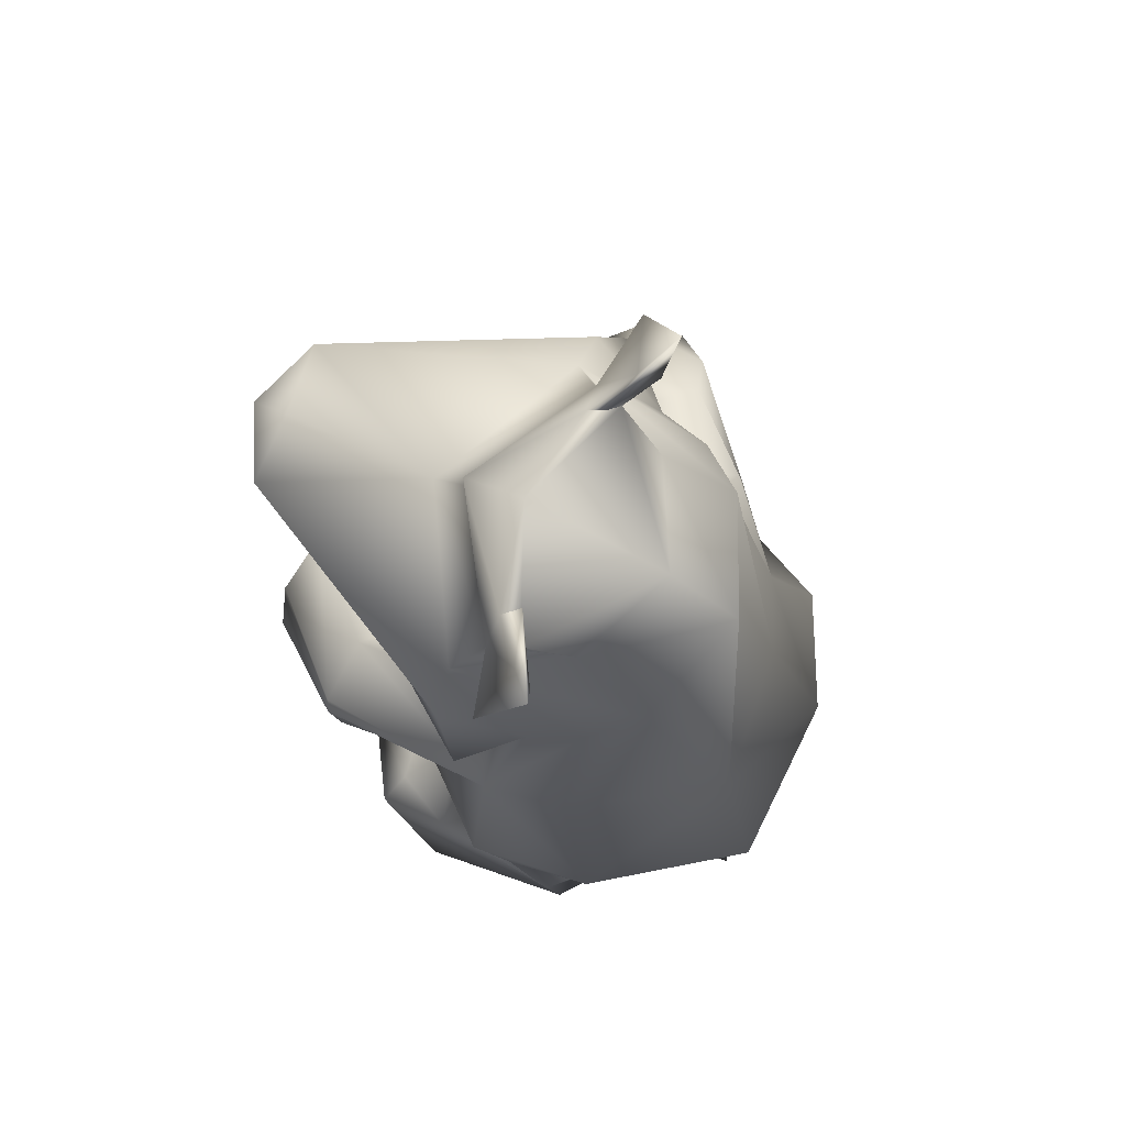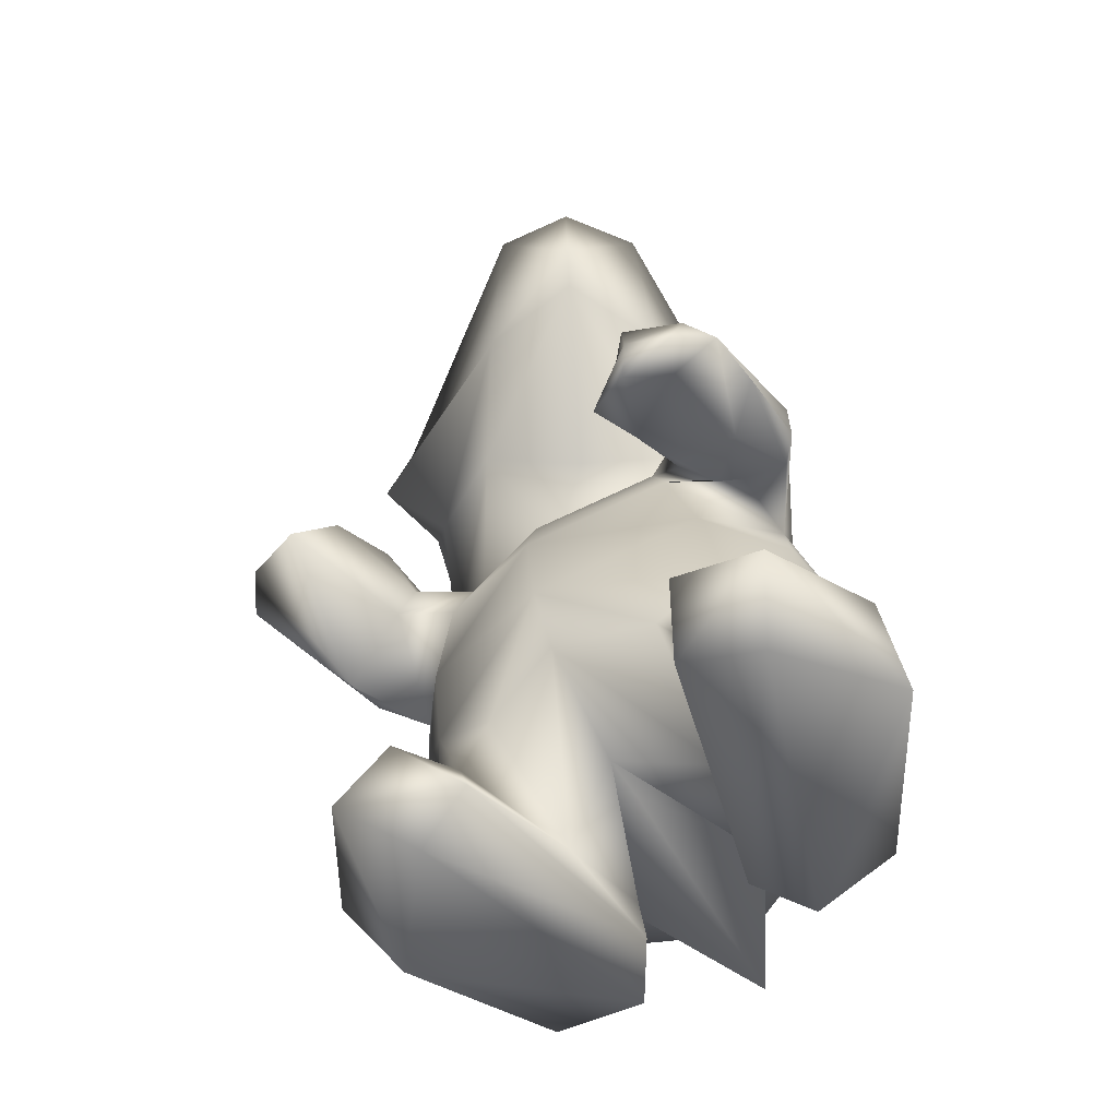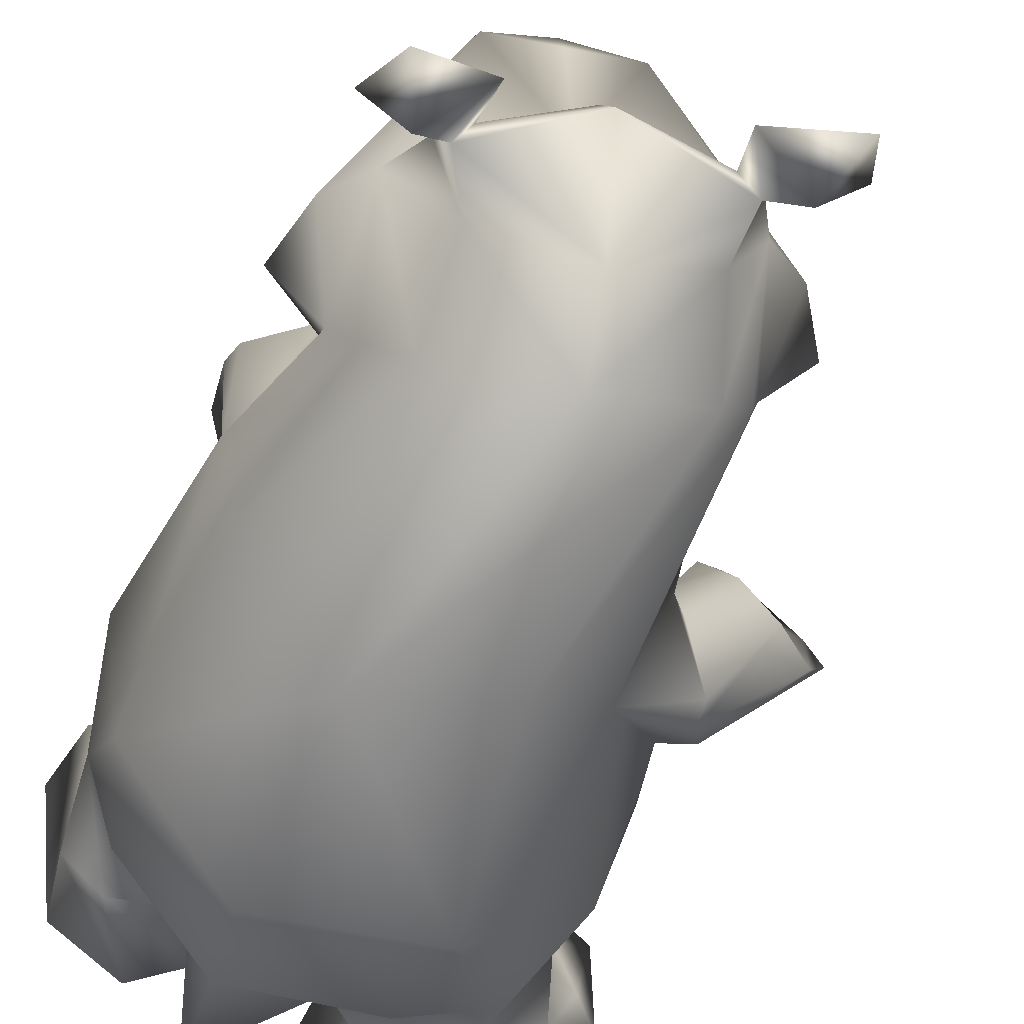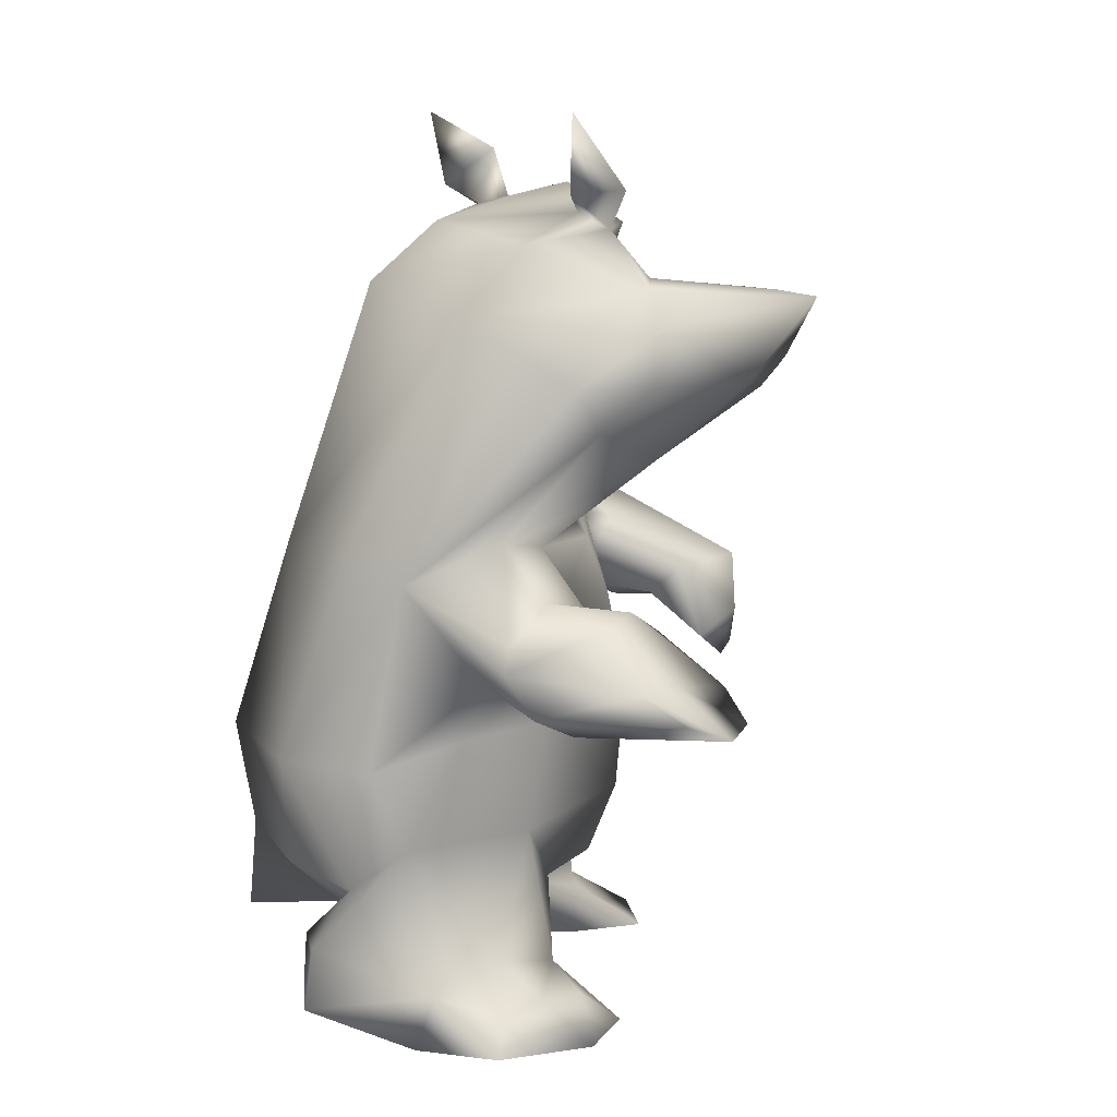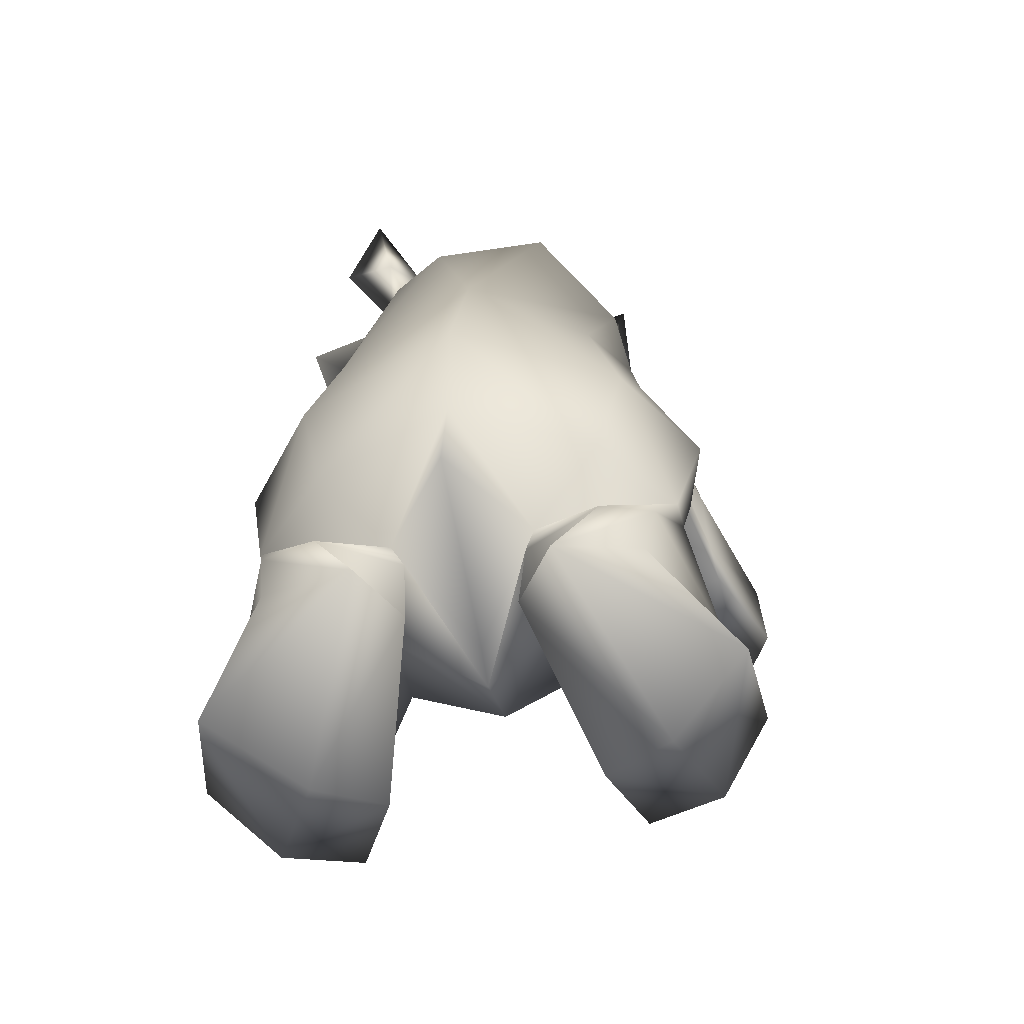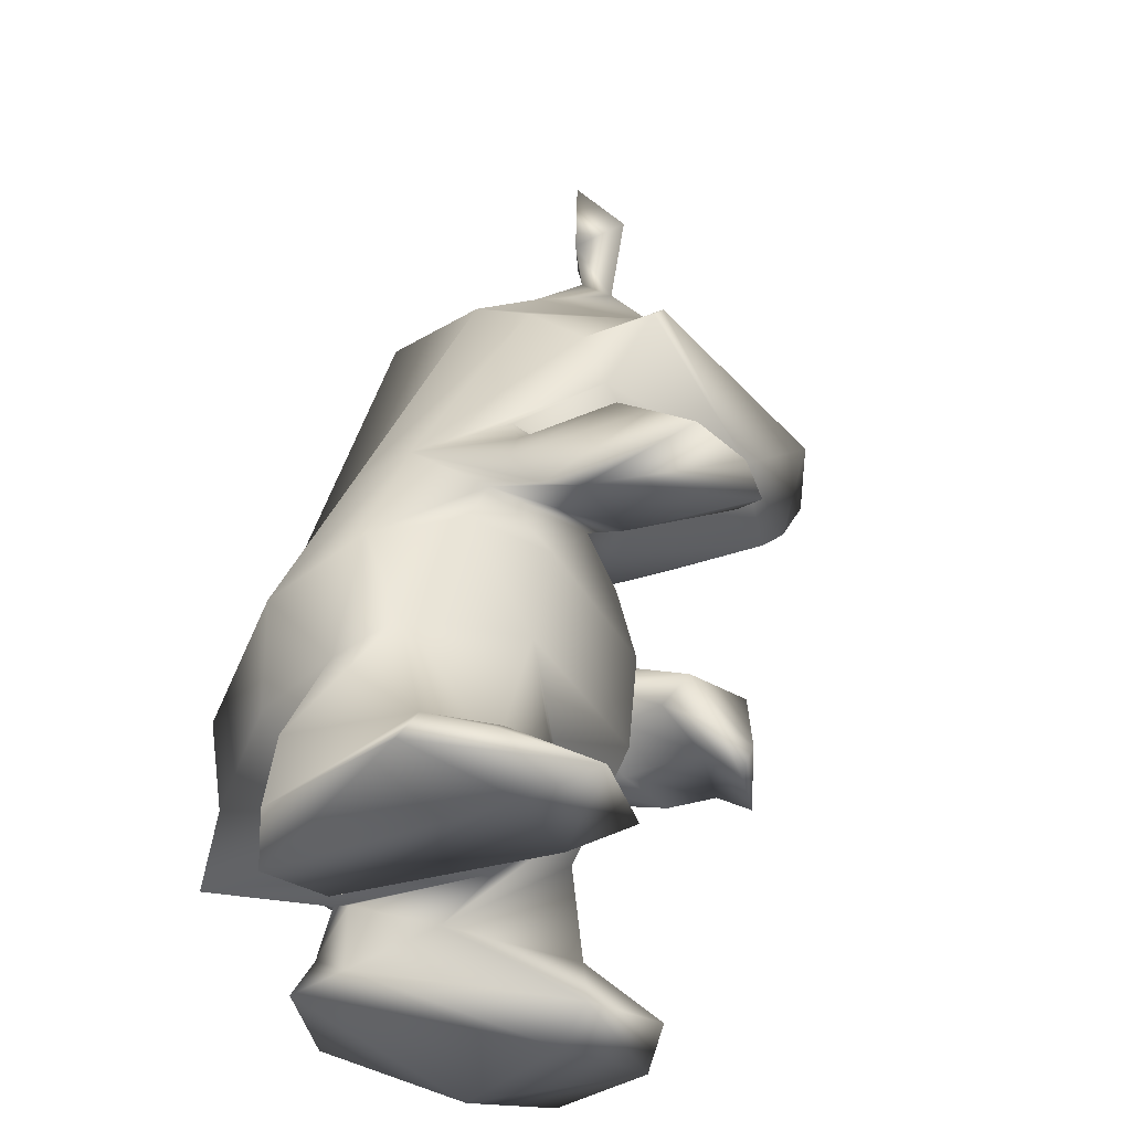
<metadata>
{"format":"obj","ext":"obj","renderer":"f3d","projection":"perspective","resolution":1024,"background":"white","views":[{"elev":78.9,"azim":115.6,"up":"+Y"},{"elev":-69.9,"azim":4.3,"up":"+Y"},{"elev":-47.2,"azim":164.2,"up":"+Z"},{"elev":12.0,"azim":-113.0,"up":"+Y"},{"elev":-55.2,"azim":160.9,"up":"+Y"},{"elev":-46.4,"azim":-113.1,"up":"+Y"}]}
</metadata>
<code>
v -2.088 3.972 -0.008396
v -2.237 3.227 0.869
v -1.85 3.712 0.373
v -2.46 3.355 0.2721
v -2.64 2.968 0.9054
v -3.014 2.939 0.5631
v -2.85 3.405 -0.2597
v -3.087 3.144 0.07043
v -1.388 6.801 0.4685
v 0.05788 6.775 1.158
v -1.142 7.352 0.1895
v 0.05898 7.165 0.797
v 0.3041 -0.06857 -2.46
v -1.689 -0.09222 -1.998
v -0.454 -0.06267 -2.69
v -1.439 -0.1374 -0.8456
v 0.3653 -0.09078 -1.827
v -1.006 -0.1555 -0.2746
v -2.122 -0.1554 -0.3918
v -1.588 -0.1738 0.1253
v -2.424 3.925 -0.3777
v -1.426 0.08268 -0.2141
v -1.687 0.2014 -0.7281
v -1.901 0.1535 -1.183
v -2.14 -0.1201 -1.353
v 2.341 -0.1951 1.069
v 1.492 -0.2179 1.597
v 2.627 -0.1673 0.2909
v 1.475 -0.1861 0.7324
v -0.2327 0.5235 -1.275
v -0.2717 1.098 0.3673
v -0.8564 1.181 -0.3208
v 0.1682 0.4521 -0.4343
v 1.094 0.51 -0.573
v 0.6305 1.172 0.4884
v 2.107 0.5757 -1.4
v 1.276 0.6154 -1.38
v 1.433 0.6848 -1.473
v 1.235 -0.1092 -1.373
v 1.8 -0.09146 -1.688
v 2.458 -0.1092 -1.187
v 0.7357 -0.1862 0.6737
v 0.7356 -0.2148 1.409
v 1.486 6.765 0.3073
v 1.249 7.317 0.05735
v 0.9192 0.04616 1.072
v 1.506 0.1597 1.008
v 2.03 0.09439 0.9428
v -1.26 3.446 -0.1626
v -0.4765 2.872 0.6728
v -0.4159 3.769 0.5057
v 0.8453 3.941 0.824
v 1.302 1.31 -2.636
v -0.07668 1.326 -2.693
v 1.358 2.356 -2.799
v -0.3027 2.404 -2.818
v 1.046 4.214 -2.296
v 2.366 2.43 -1.446
v 2.167 1.321 -1.539
v 2.44 1.268 -0.5868
v 2.488 0.5798 -1.044
v 2.342 0.3098 0.3117
v 1.519 0.4645 0.5313
v 0.8375 0.2986 0.6861
v 0.314 0.6278 -1.881
v 0.2992 0.6953 -2.06
v -0.1262 0.5995 -2.552
v -0.971 1.278 -2.37
v -0.6096 0.6087 -2.649
v -1.252 1.68 -1.895
v -1.583 0.3566 -1.777
v -1.336 0.4958 -1.008
v -1.367 1.78 -0.7275
v -1.583 2.796 -1.439
v -1.323 2.488 -2.281
v 1.36 0.4169 -2.696
v 0.3581 0.5122 -0.7962
v 1.242 1.787 0.6869
v 2.181 1.687 -0.07884
v 2.528 2.526 -0.257
v 2.082 4.513 -0.226
v 1.951 3.79 0.2652
v 2.023 3.744 1.515
v 2.027 3.307 1.414
v 1.972 3.417 1.094
v 1.675 3.183 1.991
v 1.507 3.272 1.439
v 1.57 3.495 0.953
v 1.333 3.581 0.9127
v 1.009 3.48 1.169
v 0.9936 3.869 0.9854
v 0.5936 3.476 1.438
v 0.3449 3.755 1.64
v -0.6132 6.596 2.663
v 0.05765 6.605 2.598
v 0.7259 6.581 2.579
v 1.861 6.458 0.2617
v 1.63 5.906 -0.4777
v 1.453 6.235 -0.9592
v 1.927 4.357 -0.9773
v 1.112 6.52 -1.355
v 0.9852 7.195 -0.6576
v 1.15 7.479 -0.2159
v 1.46 7.65 -0.4561
v 1.871 7.683 -0.1428
v 1.371 7.818 -0.2717
v 0.9857 7.499 0.05029
v 0.9324 8.027 -0.1384
v 0.05852 7.731 0.2733
v 0.05516 7.396 -1.064
v -1.746 3.068 0.000836
v -1.577 3.286 -1.253
v -2.226 2.903 -0.6299
v -2.014 3.027 -0.9249
v -0.9715 4.135 -1.821
v -1.857 3.445 -1.169
v -1.856 3.697 -1.105
v -1.337 4.547 -0.9528
v -1.614 4.011 -0.6376
v -1.003 4.405 -0.4414
v -1.515 3.844 -0.1853
v -1.027 4.005 -0.1832
v -0.3322 4.327 0.32
v -1.606 3.513 0.0495
v -0.2389 4.594 0.1298
v -0.9058 5.141 0.8003
v -1.423 5.505 -0.01517
v -1.541 5.938 -0.3068
v -1.36 6.267 -0.8122
v -0.2908 4.317 -2.135
v -1.433 2.837 -0.5612
v -0.4096 1.789 0.6033
v 1.095 2.87 0.8134
v 1.941 2.846 0.4508
v 0.8937 5.787 1.719
v 1.508 5.477 -0.1757
v 2.105 5.954 0.001572
v 1.001 5.129 0.6909
v 1.375 5.021 0.2082
v 0.919 4.764 0.5804
v 0.9737 4.23 1.145
v 0.7399 4.354 0.7597
v 0.05096 5.64 2.405
v 0.04947 4.879 0.7721
v -0.7888 5.804 1.821
v 0.05398 5.849 2.607
v -1.09 0.3204 -0.3657
v 0.2167 3.052 1.841
v 0.5032 2.761 2.227
v 0.9525 3.363 2.033
v 0.9424 2.77 2.556
v 1.378 3.226 2.404
v 0.5387 3.231 2.404
v 1.083 3.507 2.49
v 1.651 8.367 -0.535
v 0.05129 6.848 -1.73
v -1.015 6.543 -1.246
v -0.876 7.219 -0.5581
v 0.05803 6.455 2.937
v 0.05262 5.947 2.691
v -1.044 7.51 -0.09647
v -0.8748 7.527 0.1541
v -0.814 8.057 -0.04274
v -1.259 7.857 -0.1276
v -1.773 7.739 0.0582
v -1.352 7.693 -0.3043
v -1.541 8.426 -0.3637
v 1.356 4.414 1.45
v 0.5252 3.829 2.356
v 1.939 3.941 1.541
v -1.771 6.5 0.4664
v -2.032 5.997 0.2311
v 0.04268 7.33 0.8551
o polar
g polar
f 1 2 3
f 4 2 1
f 4 5 2
f 4 6 5
f 7 6 4
f 7 8 6
f 9 10 11
f 10 12 11
f 13 14 15
f 13 16 14
f 17 16 13
f 18 16 17
f 16 18 19
f 18 20 19
f 21 4 1
f 7 4 21
f 22 19 20
f 23 19 22
f 24 19 23
f 24 25 19
f 26 27 28
f 27 29 28
f 30 31 32
f 33 31 30
f 34 31 33
f 34 35 31
f 36 37 38
f 36 39 37
f 40 39 36
f 28 40 41
f 29 40 28
f 29 39 40
f 29 42 39
f 27 42 29
f 27 43 42
f 44 45 10
f 45 12 10
f 27 46 43
f 27 47 46
f 27 48 47
f 26 48 27
f 49 50 51
f 50 52 51
f 53 54 55
f 54 56 55
f 56 57 55
f 57 58 55
f 55 58 59
f 58 60 59
f 59 60 38
f 38 60 36
f 60 61 36
f 36 61 40
f 40 61 41
f 61 62 41
f 41 62 28
f 28 62 26
f 26 62 48
f 62 63 48
f 48 63 47
f 63 64 47
f 47 64 46
f 46 64 43
f 43 64 42
f 64 34 42
f 42 34 39
f 39 34 37
f 34 33 37
f 33 38 37
f 30 65 33
f 33 65 66
f 65 67 66
f 66 67 68
f 67 69 68
f 68 69 70
f 69 71 70
f 71 72 70
f 72 73 70
f 73 74 70
f 74 75 70
f 70 75 68
f 75 56 68
f 56 54 68
f 68 54 66
f 54 53 66
f 53 76 66
f 76 77 66
f 66 77 33
f 33 77 38
f 77 76 38
f 76 53 38
f 38 53 59
f 59 53 55
f 64 35 34
f 64 78 35
f 63 78 64
f 63 79 78
f 62 79 63
f 61 79 62
f 60 79 61
f 60 80 79
f 58 80 60
f 81 80 58
f 81 82 80
f 83 82 81
f 84 82 83
f 84 85 82
f 84 86 85
f 86 87 85
f 87 88 85
f 88 82 85
f 82 88 52
f 52 88 89
f 88 87 89
f 87 90 89
f 89 90 91
f 90 92 91
f 91 92 93
f 9 94 10
f 94 95 10
f 95 96 10
f 10 96 44
f 96 97 44
f 97 98 44
f 44 98 99
f 98 81 99
f 99 81 100
f 81 58 100
f 58 57 100
f 57 101 100
f 100 101 99
f 99 101 44
f 101 102 44
f 44 102 45
f 102 103 45
f 103 104 45
f 104 105 45
f 105 106 45
f 45 106 107
f 106 108 107
f 108 103 107
f 107 103 109
f 109 103 110
f 49 111 112
f 111 113 112
f 113 114 112
f 112 114 115
f 114 116 115
f 116 117 115
f 115 117 118
f 117 119 118
f 118 119 120
f 119 121 120
f 121 122 120
f 120 122 123
f 123 122 51
f 51 122 49
f 49 122 111
f 111 122 124
f 122 121 124
f 124 121 3
f 3 121 1
f 121 119 1
f 1 119 21
f 119 117 21
f 117 116 21
f 21 116 7
f 116 114 7
f 123 125 120
f 125 126 120
f 120 126 118
f 126 127 118
f 118 127 115
f 127 128 115
f 128 129 115
f 129 130 115
f 130 56 115
f 56 75 115
f 115 75 112
f 75 74 112
f 112 74 131
f 74 73 131
f 131 73 132
f 73 32 132
f 32 31 132
f 31 35 132
f 35 78 132
f 132 78 133
f 133 78 134
f 78 79 134
f 79 80 134
f 80 82 134
f 134 82 133
f 135 136 137
f 138 136 135
f 138 139 136
f 140 139 138
f 140 141 139
f 142 141 140
f 91 141 142
f 141 91 93
f 143 138 135
f 144 138 143
f 125 138 144
f 125 140 138
f 123 140 125
f 123 142 140
f 51 142 123
f 52 142 51
f 89 142 52
f 89 91 142
f 112 131 49
f 49 131 50
f 131 132 50
f 132 133 50
f 50 133 52
f 133 82 52
f 145 143 146
f 143 135 146
f 25 14 19
f 14 16 19
f 30 32 147
f 32 73 147
f 73 72 147
f 147 72 23
f 23 72 24
f 72 71 24
f 24 71 25
f 25 71 14
f 14 71 15
f 71 69 15
f 15 69 13
f 69 67 13
f 13 67 17
f 67 65 17
f 65 30 17
f 17 30 18
f 30 147 18
f 18 147 20
f 20 147 22
f 147 23 22
f 148 92 149
f 92 150 149
f 149 150 151
f 151 150 152
f 150 87 152
f 152 87 86
f 92 90 150
f 90 87 150
f 92 148 93
f 93 148 153
f 148 149 153
f 149 151 153
f 153 151 154
f 151 152 154
f 154 152 83
f 83 152 84
f 152 86 84
f 103 108 104
f 108 155 104
f 104 155 105
f 105 155 106
f 155 108 106
f 102 110 103
f 102 156 110
f 101 156 102
f 57 156 101
f 157 156 57
f 158 156 157
f 158 110 156
f 95 94 159
f 94 160 159
f 160 96 159
f 159 96 95
f 3 2 124
f 124 2 111
f 2 5 111
f 111 5 113
f 5 6 113
f 6 8 113
f 113 8 114
f 8 7 114
f 56 130 57
f 57 130 157
f 130 129 157
f 129 9 157
f 157 9 158
f 9 11 158
f 11 161 158
f 158 161 110
f 110 161 109
f 109 161 162
f 161 163 162
f 163 164 162
f 162 164 11
f 164 165 11
f 165 166 11
f 11 166 161
f 161 166 163
f 166 167 163
f 163 167 164
f 164 167 165
f 167 166 165
f 94 145 160
f 145 146 160
f 146 135 160
f 160 135 96
f 96 135 97
f 135 137 97
f 97 137 98
f 137 136 98
f 98 136 81
f 136 139 81
f 81 139 168
f 139 141 168
f 168 141 169
f 141 93 169
f 93 153 169
f 153 154 169
f 154 170 169
f 169 170 168
f 168 170 81
f 81 170 83
f 170 154 83
f 129 128 9
f 128 171 9
f 9 171 94
f 94 171 145
f 145 171 172
f 171 128 172
f 128 127 172
f 172 127 145
f 127 126 145
f 145 126 143
f 143 126 144
f 126 125 144
f 162 173 109
f 109 173 107
f 107 173 45
f 45 173 12
f 12 173 11
f 173 162 11

</code>
